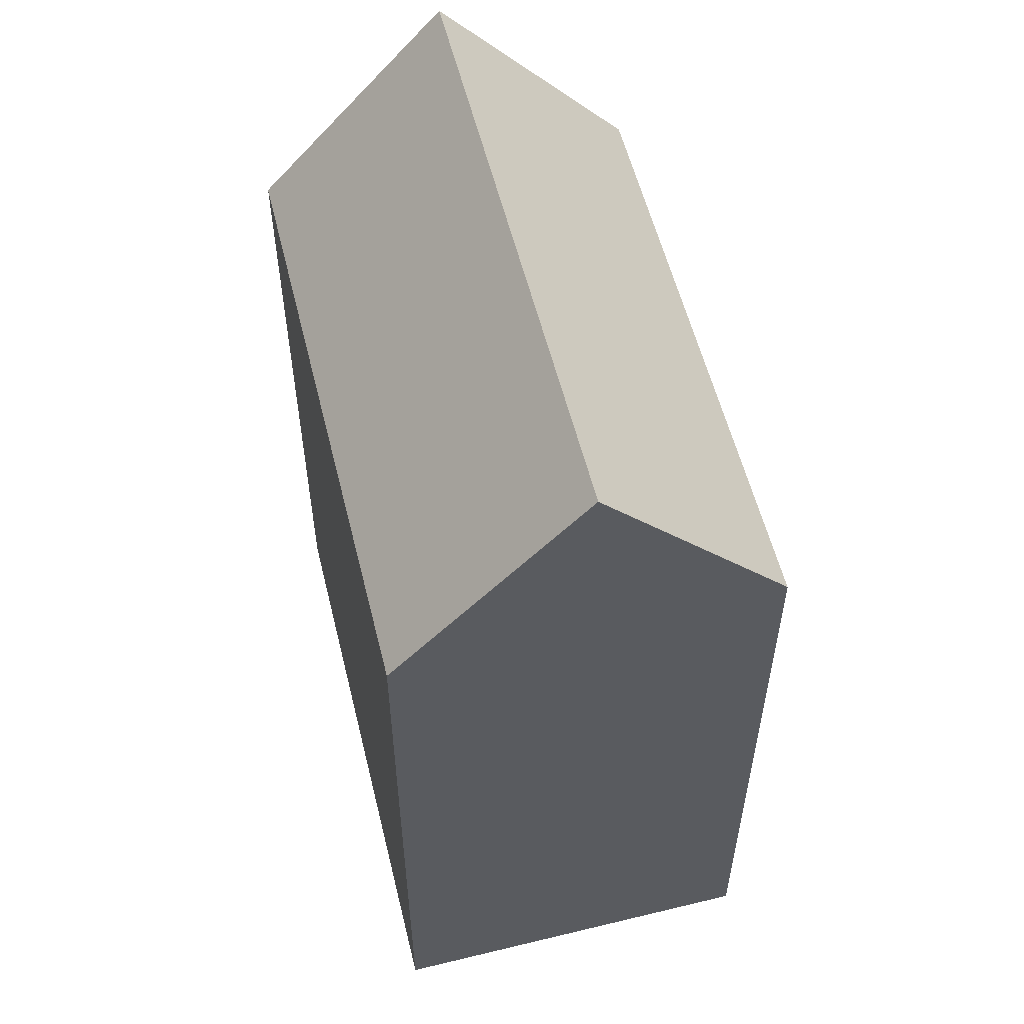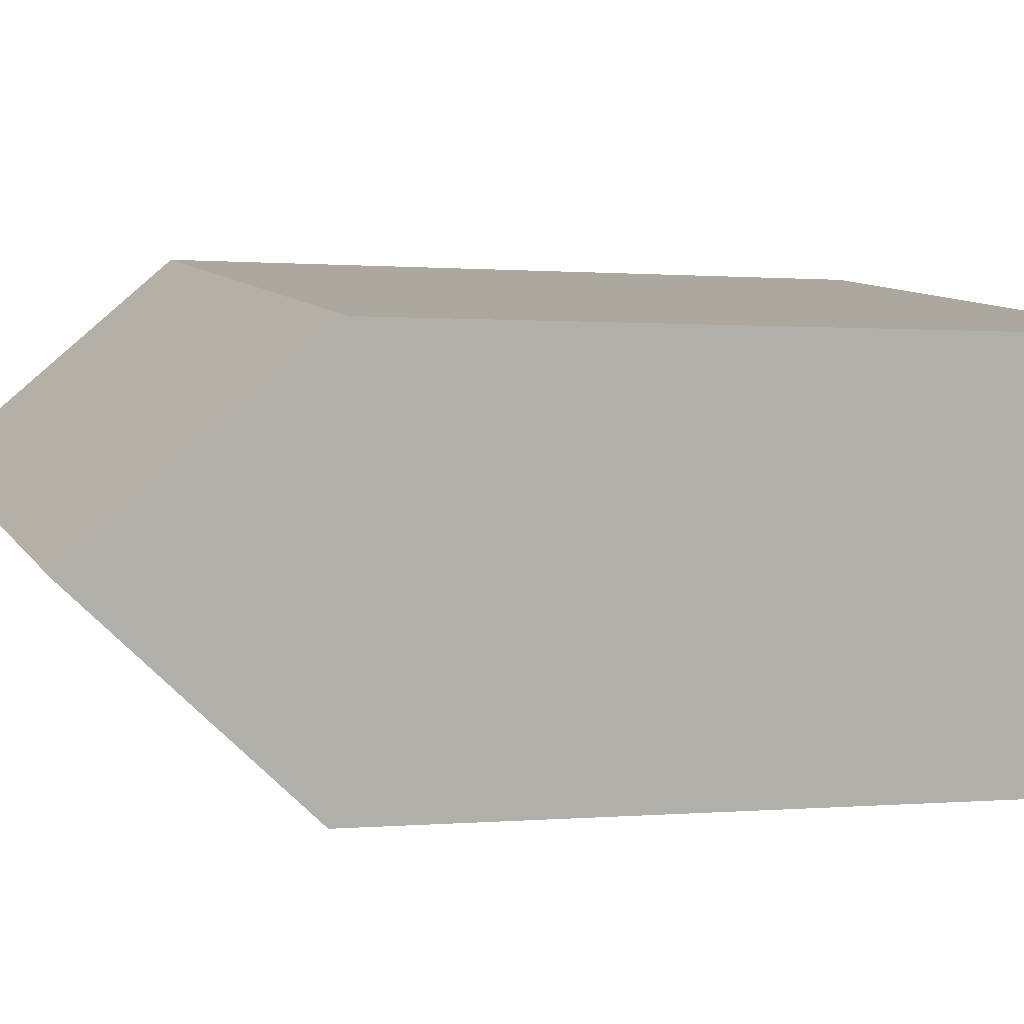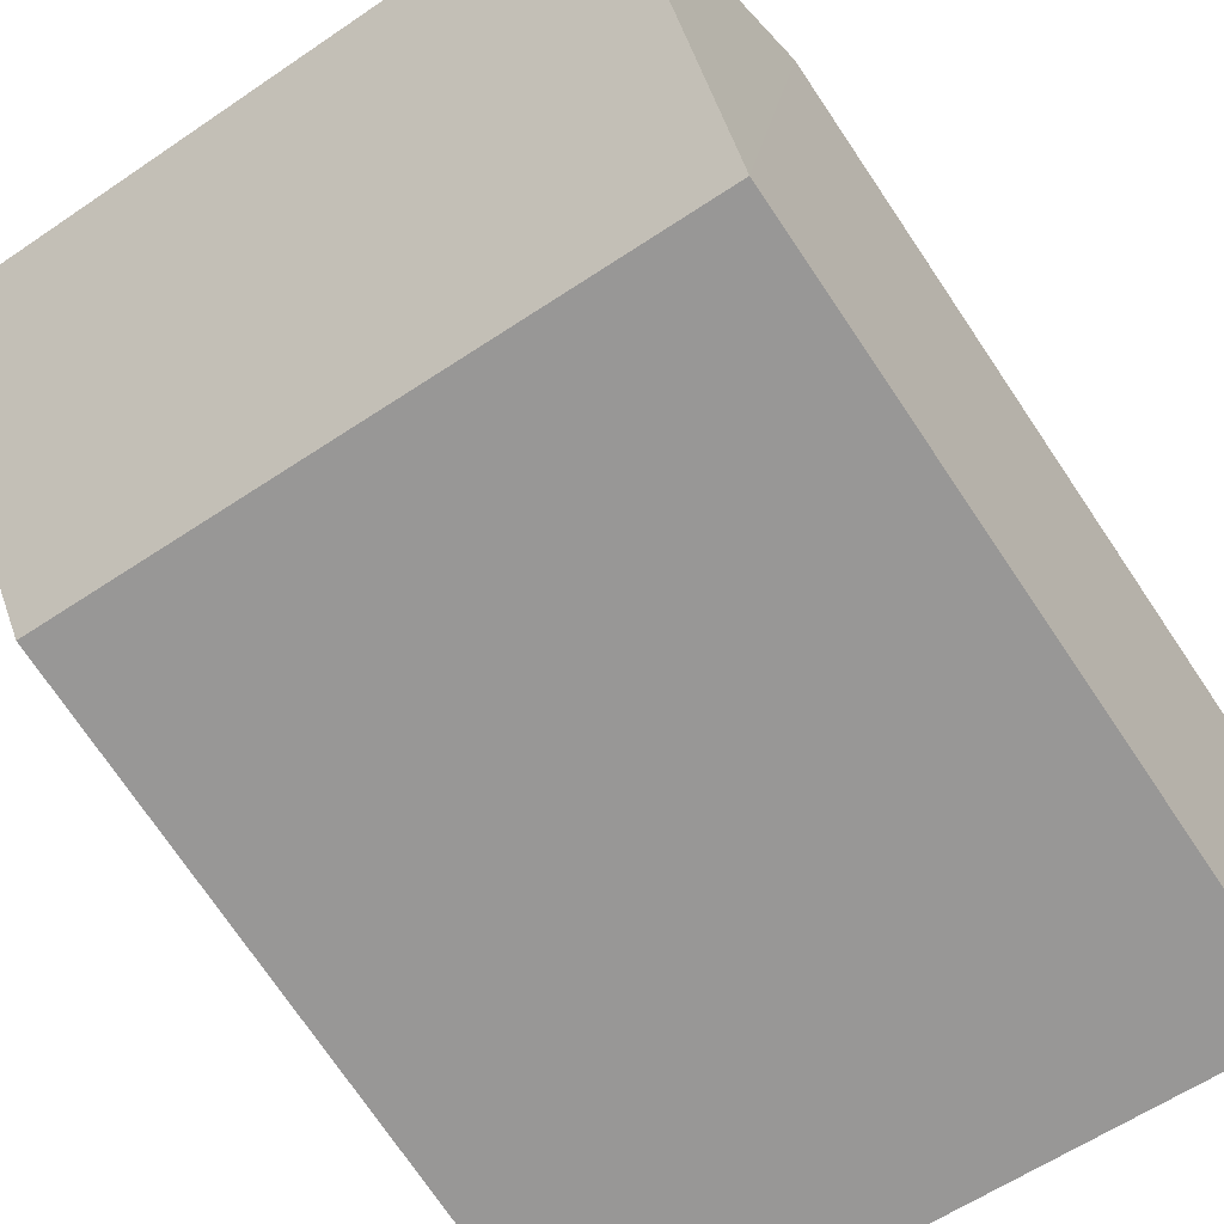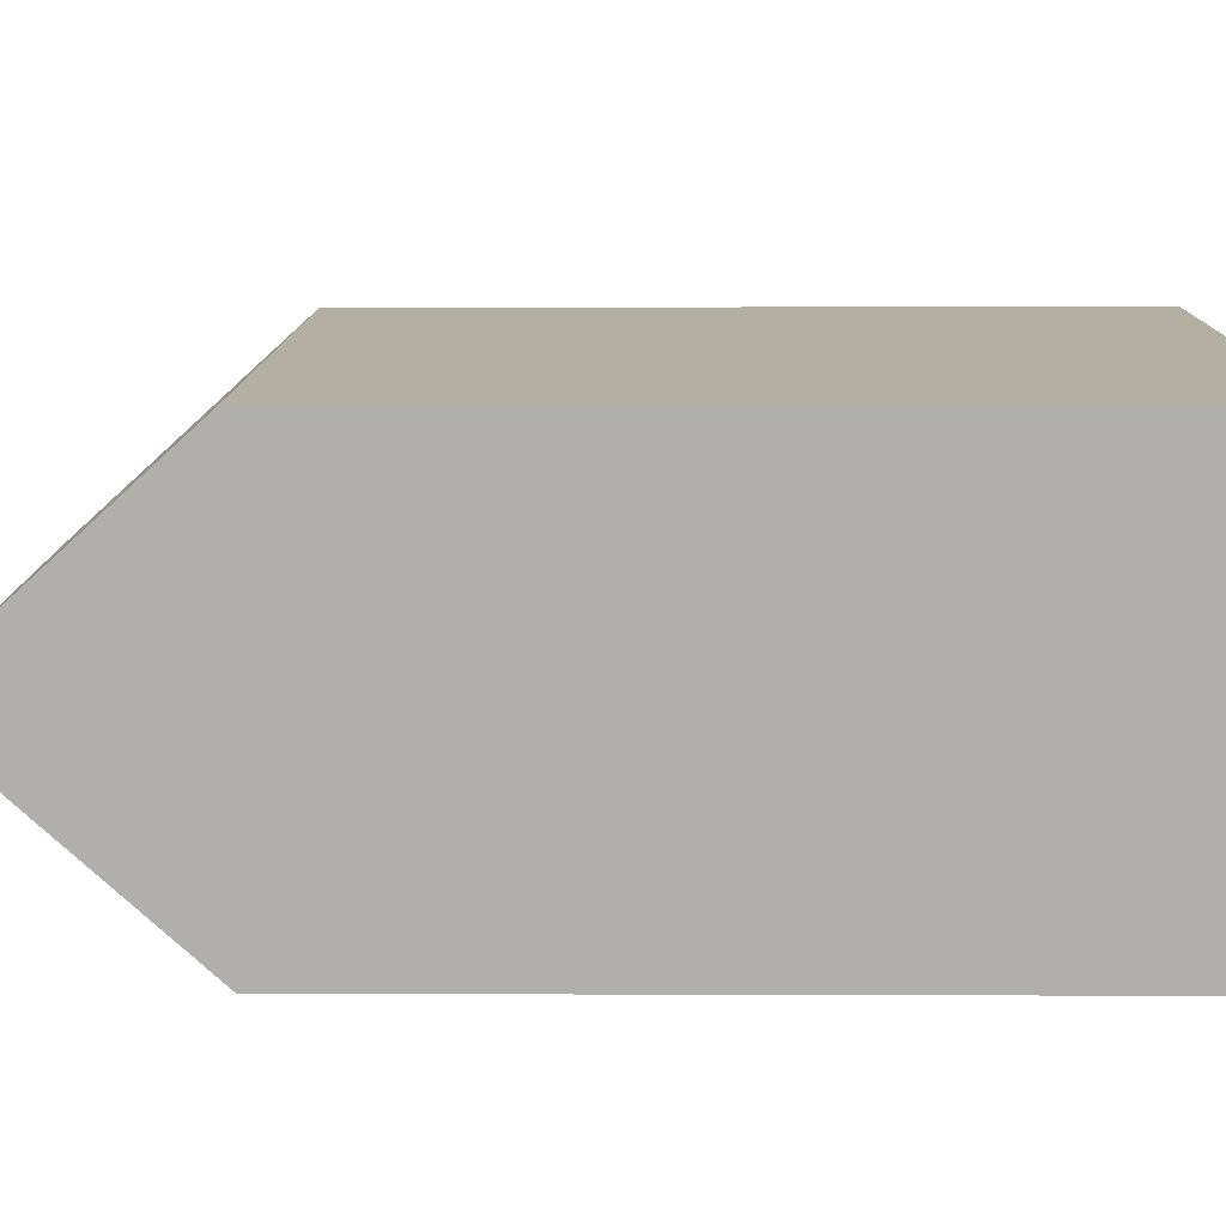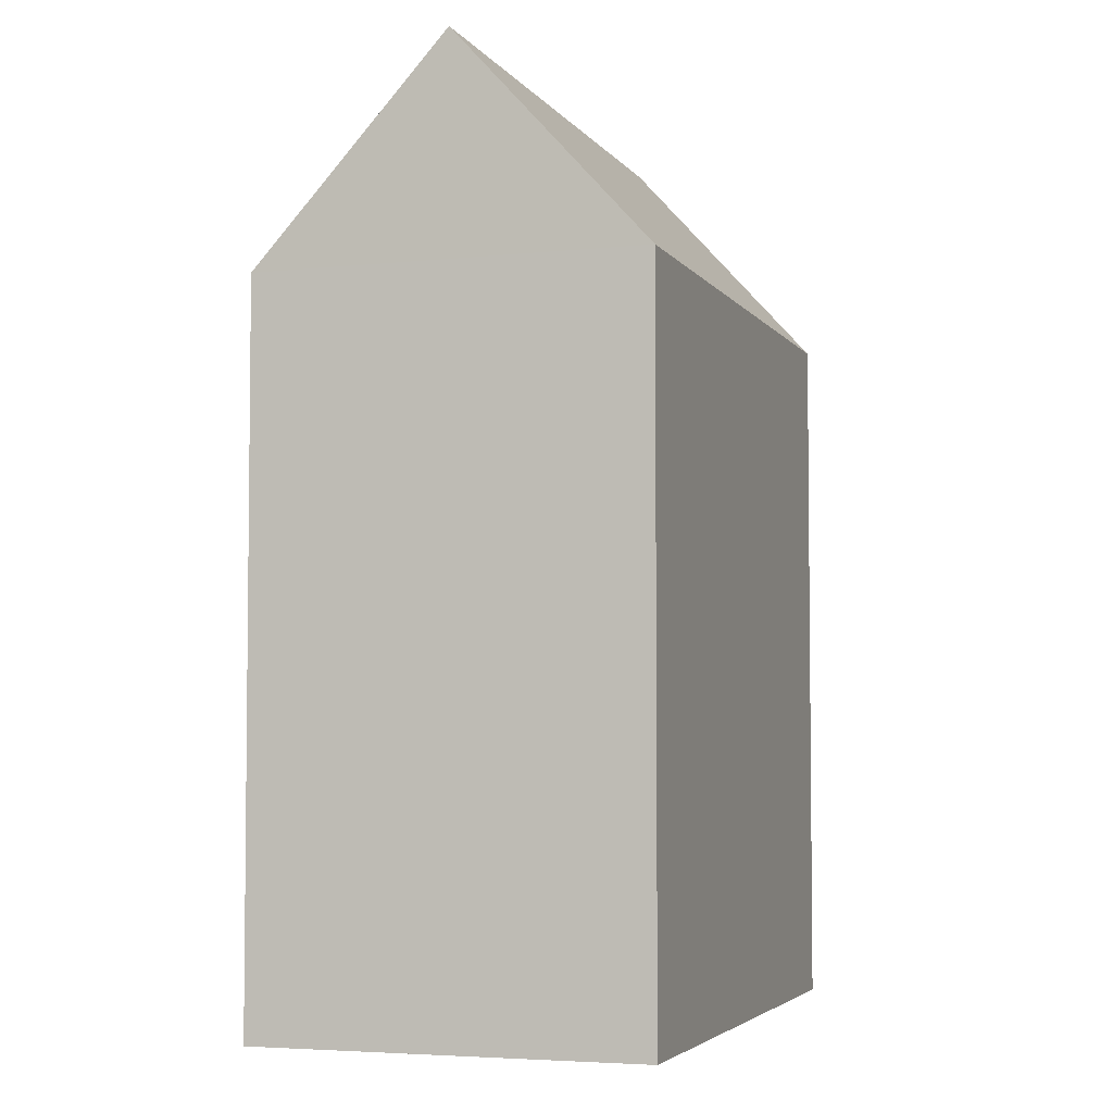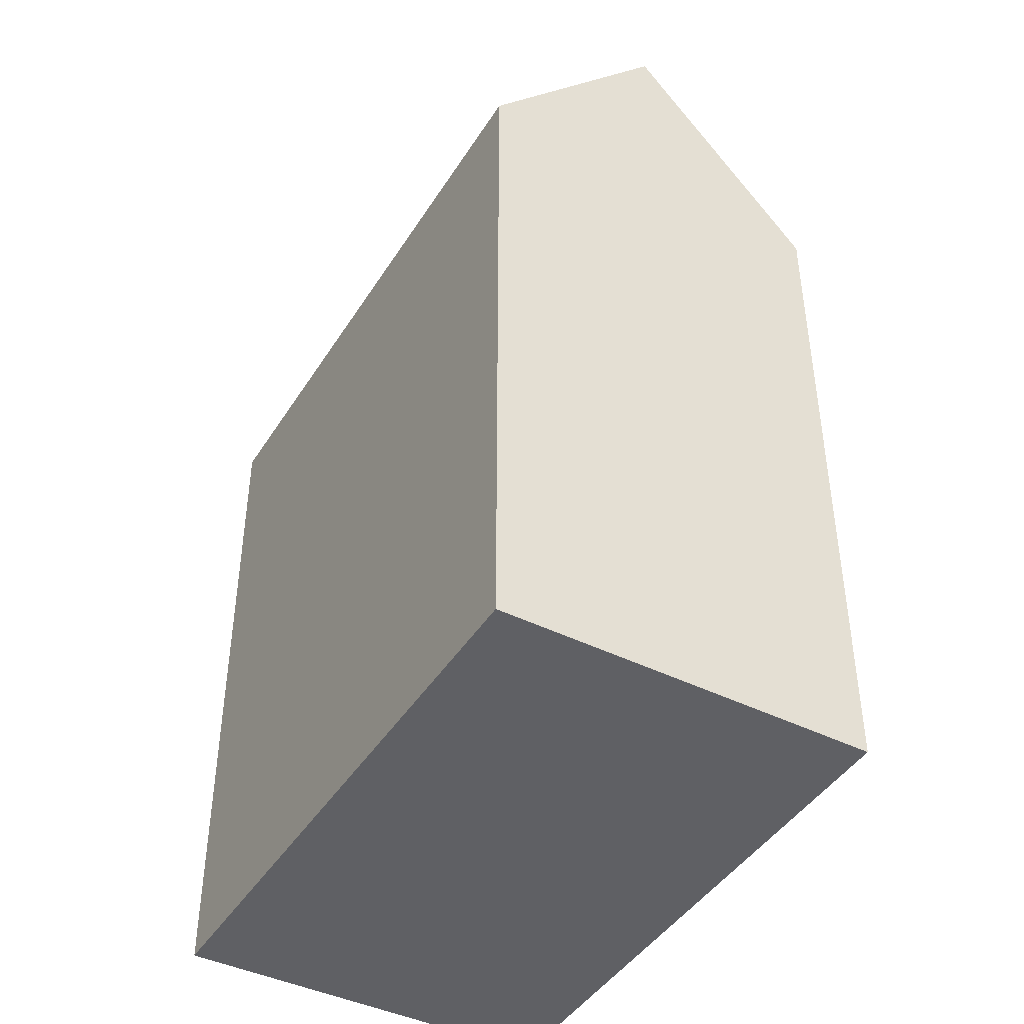
<metadata>
{"format":"obj","ext":"obj","renderer":"f3d","projection":"perspective","resolution":1024,"background":"white","views":[{"elev":56.0,"azim":67.6,"up":"+Y"},{"elev":0.3,"azim":-109.5,"up":"+Z"},{"elev":-74.7,"azim":-145.9,"up":"+Z"},{"elev":2.6,"azim":-89.1,"up":"+Z"},{"elev":-4.2,"azim":99.7,"up":"+Y"},{"elev":-43.6,"azim":51.4,"up":"+Y"}]}
</metadata>
<code>
v  11.71 12.46 -5.116
v  0.535 16.2 -3.379
v  11.22 16.2 -1.76
v  1.073 12.4 -6.783
v  10.74 12.43 1.626
v  0 12.43 7.609e-16
v  10.74 -9.956e-17 1.626
v  11.71 3.133e-16 -5.116
v  11.22 1.078e-16 -1.76
v  1.073 4.153e-16 -6.783
v  0 0 0
v  0.535 2.069e-16 -3.379
g defaultobject
f 1 2 3
f 2 1 4
f 2 5 3
f 5 2 6
f 5 1 3
f 1 5 7
f 1 7 8
f 8 7 9
f 8 4 1
f 4 8 10
f 4 6 2
f 6 4 10
f 6 10 11
f 11 10 12
f 11 5 6
f 5 11 7
f 9 10 8
f 10 9 7
f 10 7 12
f 12 7 11

</code>
